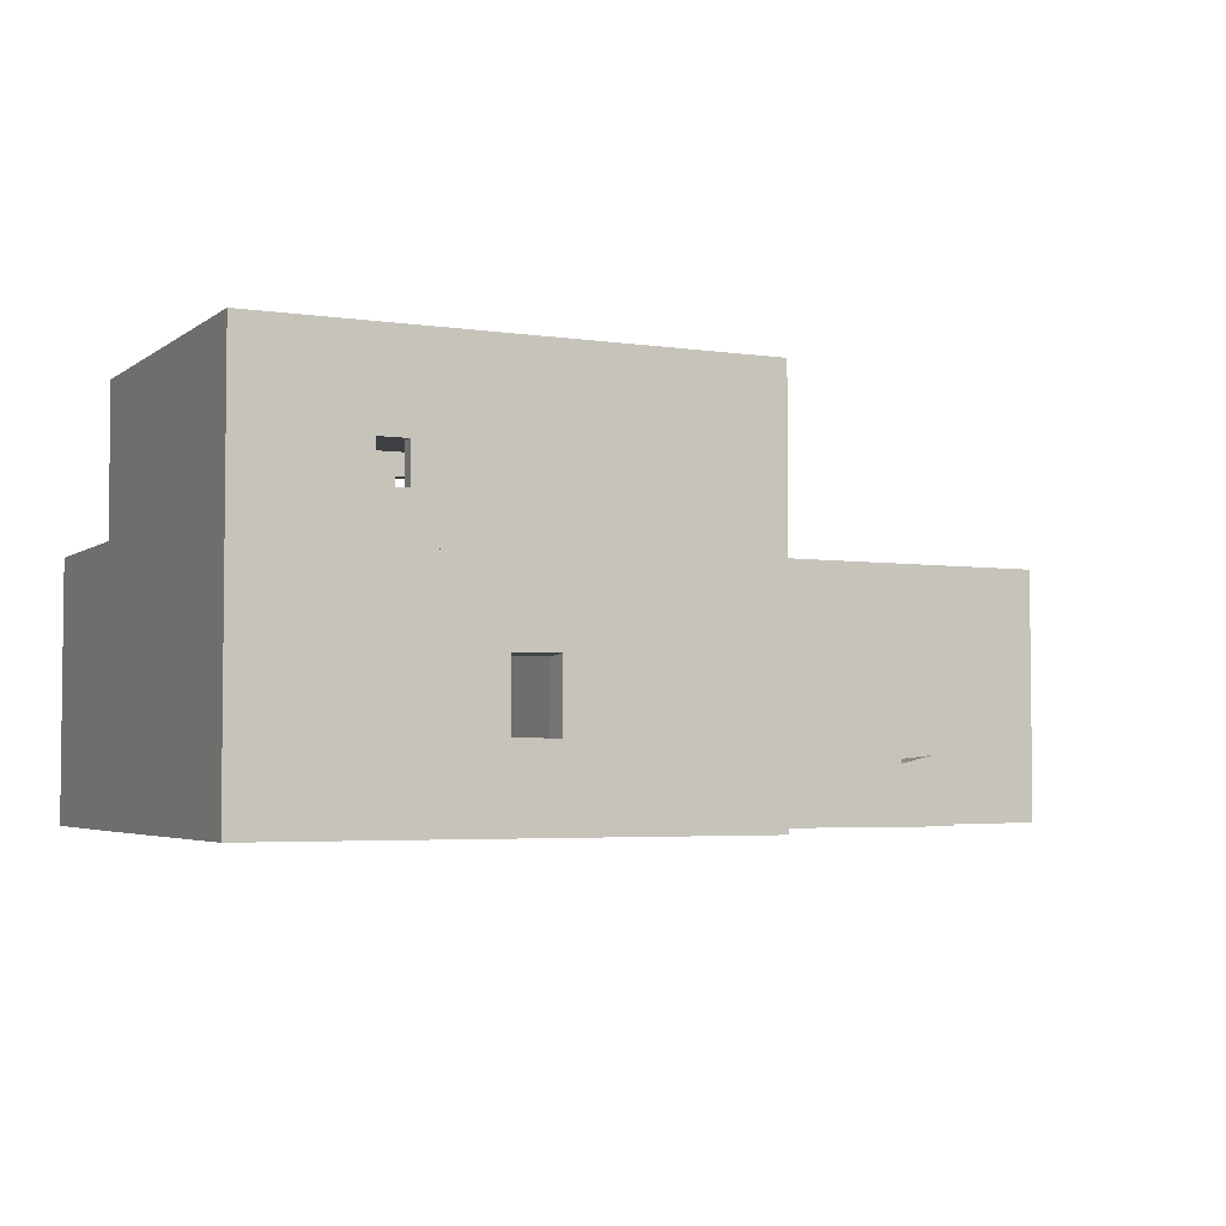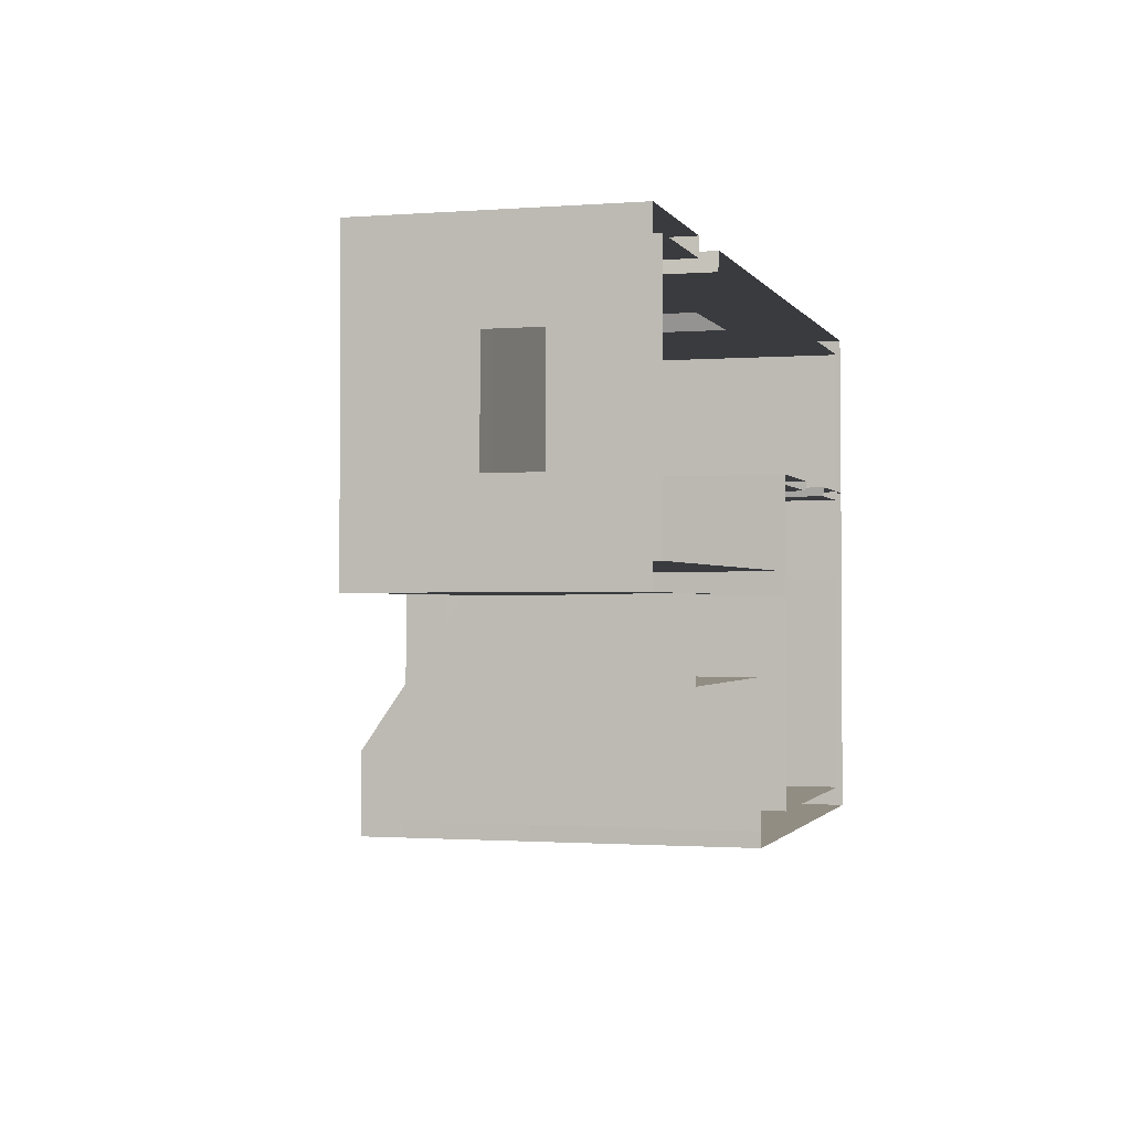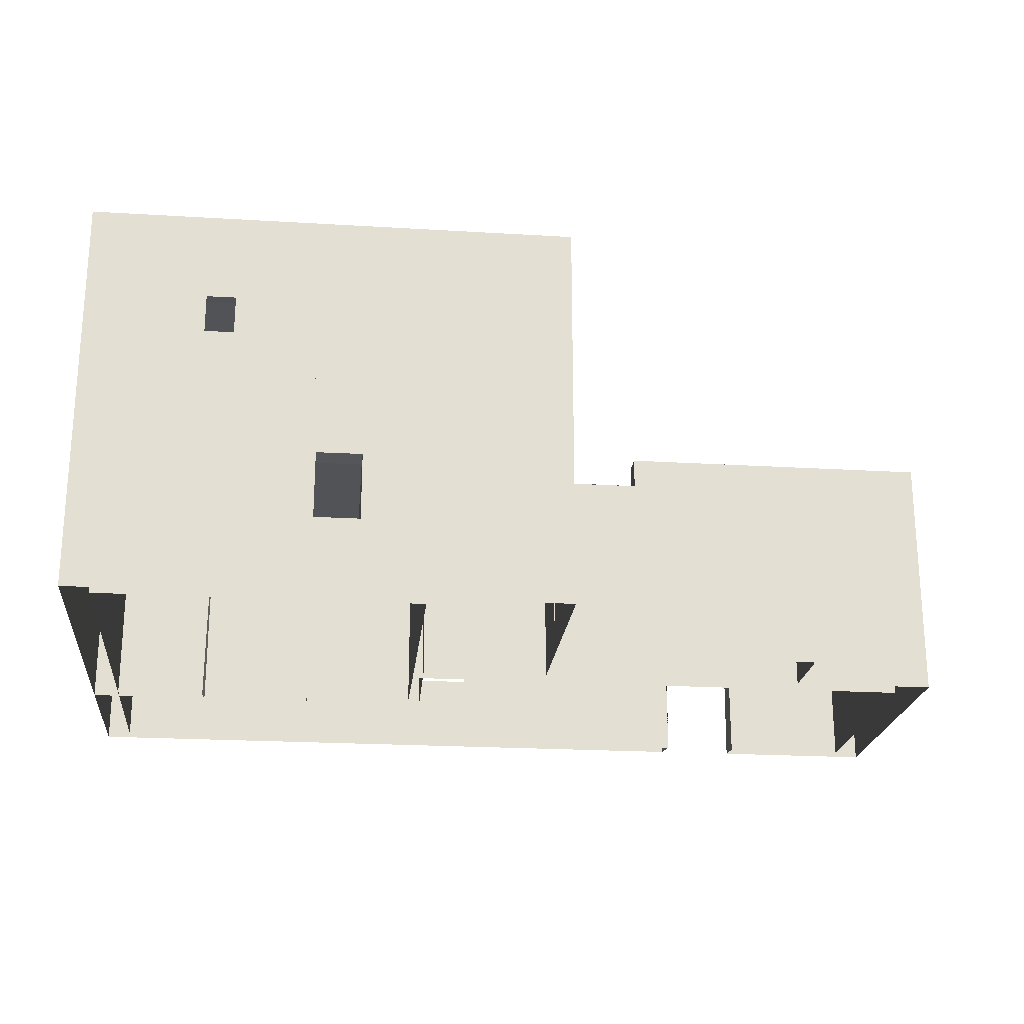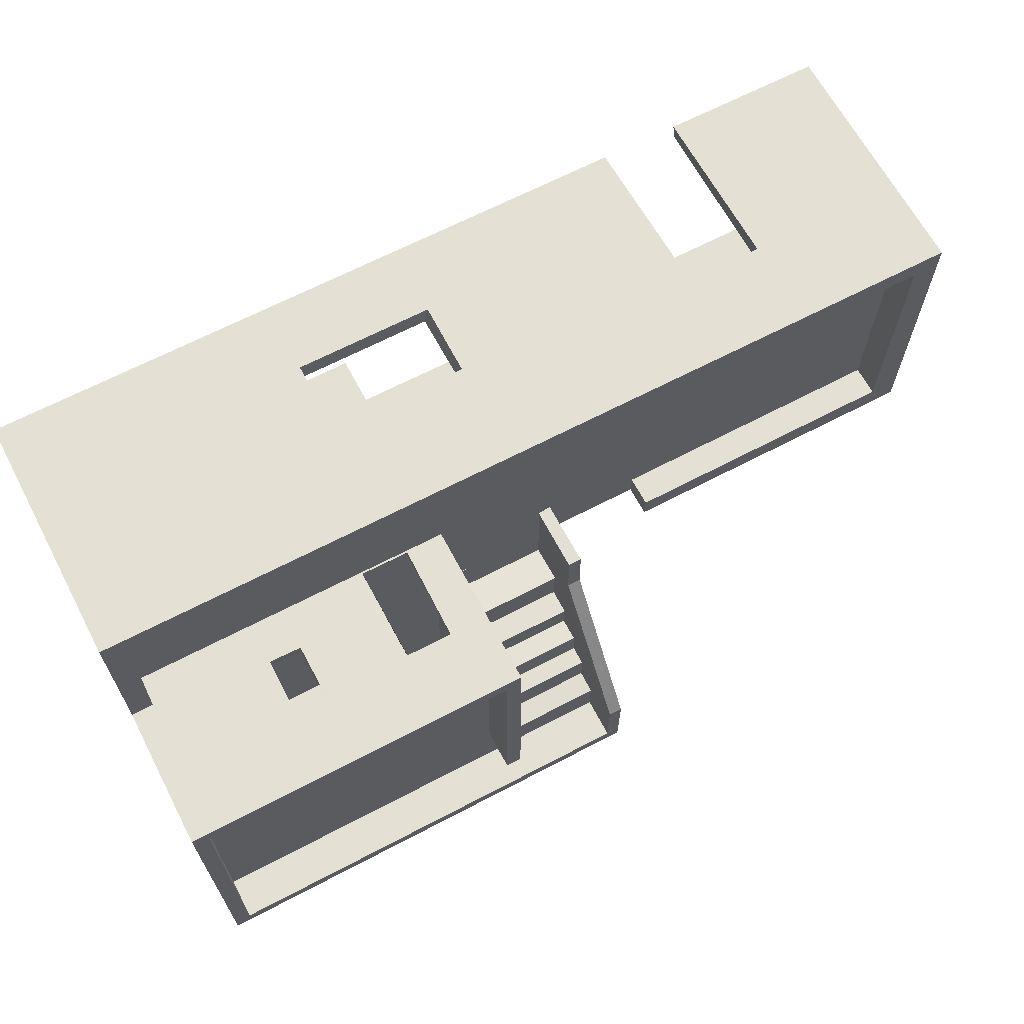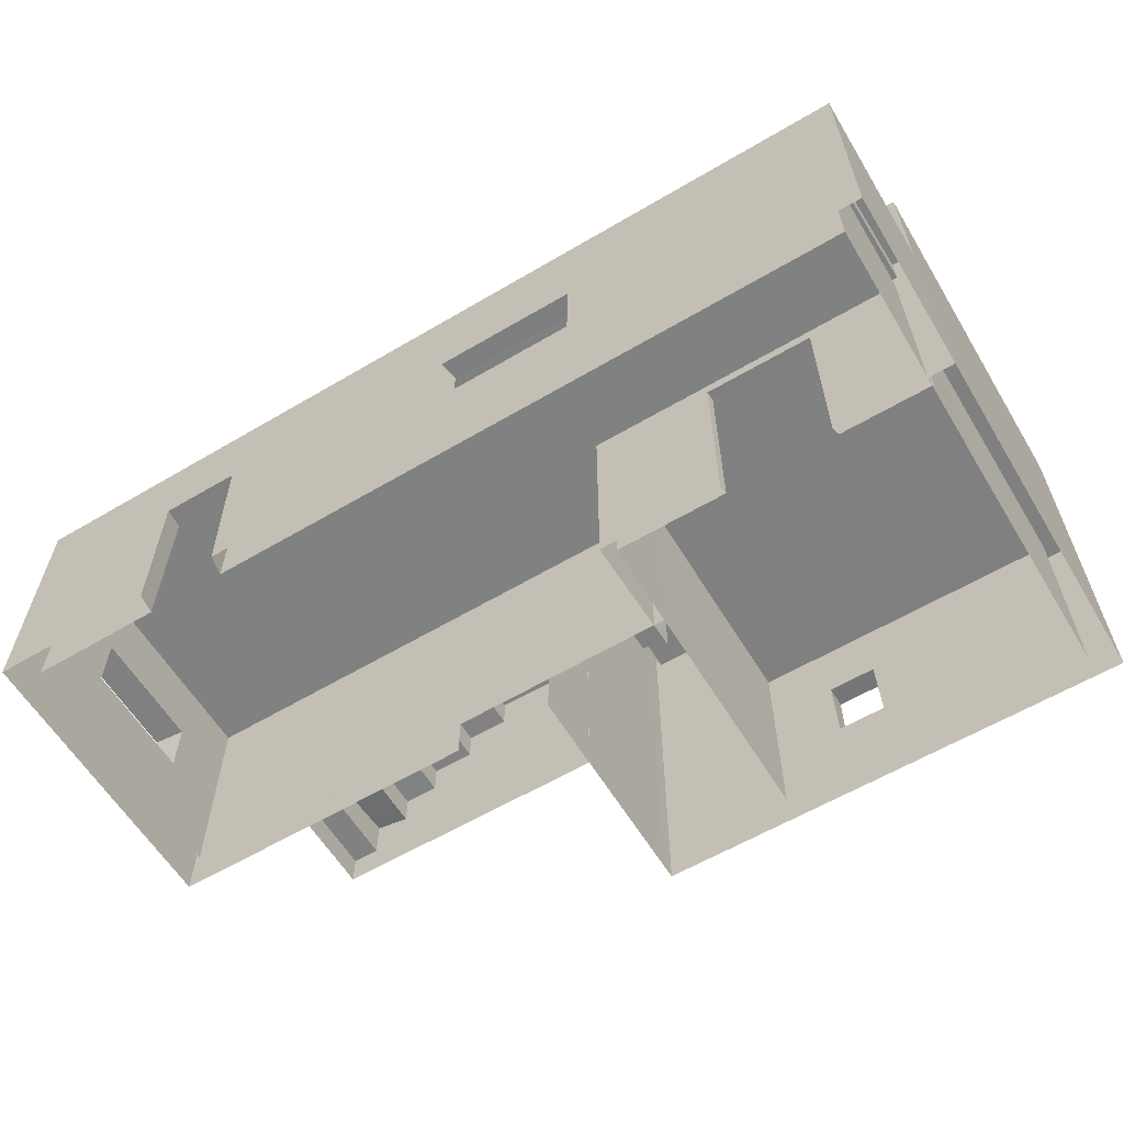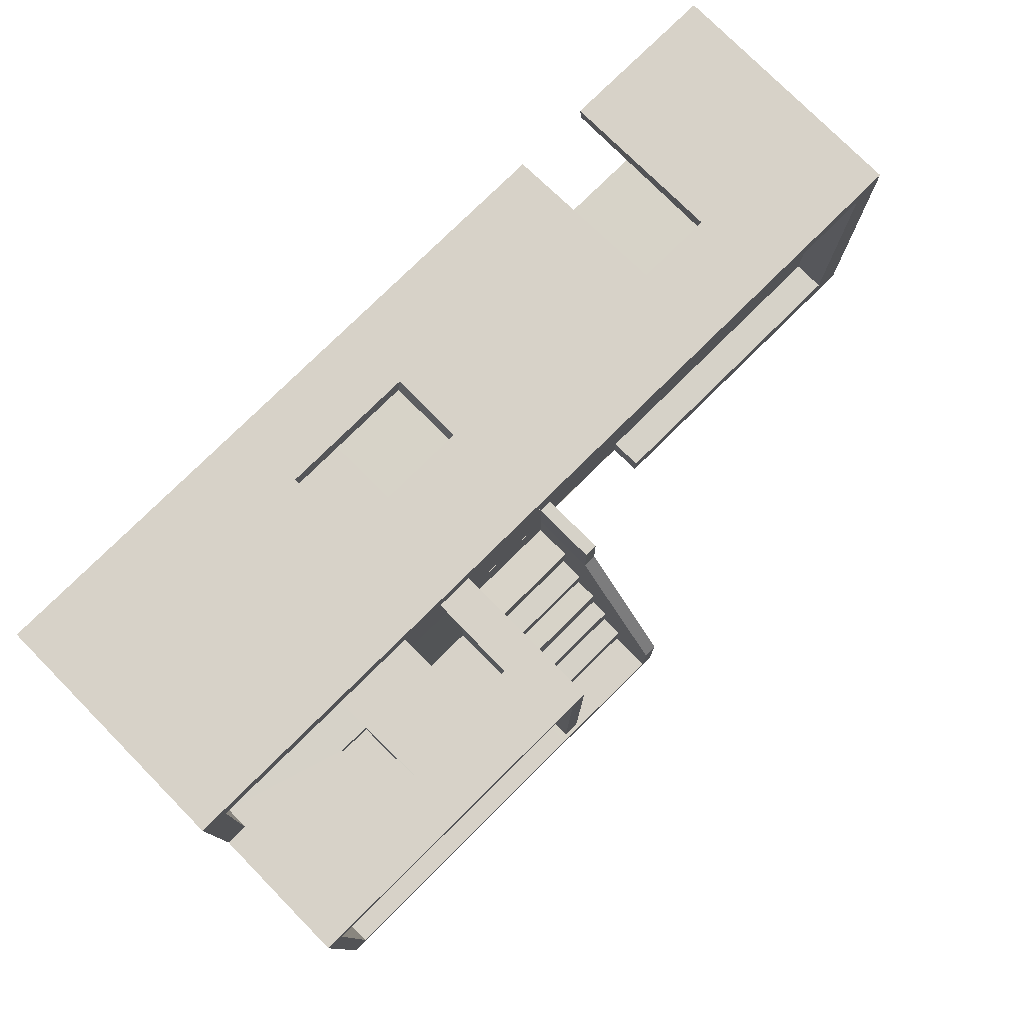
<metadata>
{"format":"obj","ext":"obj","renderer":"f3d","projection":"perspective","resolution":1024,"background":"white","views":[{"elev":-3.9,"azim":154.0,"up":"+Y"},{"elev":-1.2,"azim":-74.0,"up":"+Z"},{"elev":-22.0,"azim":174.0,"up":"+Y"},{"elev":65.7,"azim":152.2,"up":"+Z"},{"elev":-60.3,"azim":31.1,"up":"+Y"},{"elev":77.4,"azim":135.3,"up":"+Z"}]}
</metadata>
<code>
o Cube
v -2.067 0.03664 5.029
v -2.067 0.03664 -5.029
v 7.991 0.03664 -5.029
v 7.98 0.0568 5.025
v -1.606 10.09 4.568
v -1.606 10.09 -4.568
v 7.53 10.09 -4.568
v 7.53 10.09 4.568
v 7.968 6.357 1.611
v 7.968 0.07695 9.956
v 7.968 6.357 9.956
v -17.47 0.07695 1.611
v -17.47 3.959 4.212
v -17.47 0.07695 9.956
v -17.47 3.959 7.355
v -5.672 0.05176 1.63
v -1.606 10.09 1.673
v 0.1539 4.163 -5.029
v -1.987 6.379 1.643
v 1.429 4.157 -5.029
v 3.952 7.603 5.026
v -2.067 6.433 5.029
v 1.448 0.03664 5.029
v 4.612 0.03664 5.029
v 0.4836 6.414 5.029
v 1.448 5.571 5.029
v 4.612 5.561 5.029
v 7.236 5.947 2.294
v 7.236 5.947 9.421
v -16.61 3.954 4.135
v -16.61 3.954 7.506
v 0.1607 4.119 -4.4
v -1.713 5.962 2.325
v 1.523 4.112 -4.4
v 7.236 0.07853 2.294
v 7.236 0.07853 9.421
v -16.61 0.07853 2.294
v -16.61 0.07853 9.421
v -1.699 0.1083 -4.4
v -1.713 0.09342 2.325
v 7.259 0.09688 -4.4
v -1.713 5.962 4.76
v -1.713 0.09342 4.76
v -1.713 5.962 4.76
v -1.713 0.09342 4.76
v 7.271 5.962 4.76
v 7.271 0.09342 4.76
v 4.67 0.09342 4.76
v 1.473 0.09342 4.76
v 1.391 5.962 4.76
v 4.621 5.962 4.76
v 1.473 5.569 4.76
v 4.67 5.569 4.76
v -2.067 10.09 1.673
v 3.834 8.782 -5.029
v -2.067 10.09 5.029
v 3.953 8.869 5.029
v 4.648 8.782 -5.029
v -2.067 11.3 1.673
v -2.067 11.3 -5.029
v -2.067 11.3 5.029
v 7.991 11.3 5.029
v 7.991 11.3 -5.029
v -1.606 11.3 1.673
v -1.606 11.3 -4.568
v -1.606 11.3 4.568
v 7.53 11.3 4.568
v 7.53 11.3 -4.568
v -2.067 10.09 -4.573
v -2.074 6.379 0.4031
v -2.067 11.3 -4.573
v -5.685 0.04672 -4.588
v -5.678 0.03664 -5.029
v -5.678 6.387 -5.029
v -5.678 10.09 -5.029
v -5.678 10.09 -4.573
v -5.685 6.379 -4.588
v -5.678 11.3 -5.029
v -5.678 11.3 -4.573
v -5.283 10.09 -5.029
v -5.283 11.3 -5.029
v -5.283 10.09 -4.573
v -5.29 6.379 0.4031
v -5.283 6.387 -5.029
v -5.283 11.3 -4.573
v -5.283 0.03664 -5.029
v -5.678 8.294 1.634
v -5.678 11.3 -2.677
v -5.672 6.376 1.63
v -5.672 5.103 1.617
v -5.283 8.294 1.634
v -5.283 11.3 -2.677
v -5.29 6.379 1.619
v -8.52 6.364 1.626
v -8.575 6.357 9.956
v -8.571 6.357 9.33
v -8.524 6.363 2.312
v -16.65 6.357 2.352
v -16.7 6.357 9.326
v 7.276 6.358 9.342
v -8.575 7.23 9.956
v -17.47 7.23 9.956
v -17.47 7.23 1.611
v 7.98 7.239 5.025
v 7.968 7.23 9.956
v -8.52 7.237 1.626
v -8.524 7.236 2.312
v -8.571 7.23 9.33
v -16.7 7.23 9.326
v -16.65 7.23 2.352
v 7.276 7.231 9.342
v 7.356 6.362 4.953
v 7.356 7.235 4.953
v -5.29 6.379 1.643
v -2.067 10.09 -2.682
v -1.606 10.09 -2.698
v -2.067 11.3 -2.551
v -1.606 11.3 -2.553
v -2.068 10.1 -3.425
v -2.069 9.442 -3.377
v -2.07 9.431 -2.414
v -2.071 8.879 -2.401
v -2.071 8.836 -1.59
v -2.072 8.155 -1.629
v -2.073 8.178 -0.7467
v -5.284 10.1 -3.425
v -5.285 9.442 -3.377
v -5.285 9.431 -2.414
v -5.286 8.879 -2.401
v -5.287 8.836 -1.59
v -5.288 8.155 -1.629
v -5.289 8.178 -0.7467
v -2.074 7.449 -0.7387
v -5.289 7.449 -0.7387
v -2.074 7.496 0.5003
v -5.29 7.496 0.5003
v -8.508 0.06746 1.626
v -1.999 0.0568 1.642
v 7.611 6.358 1.508
v -1.714 6.386 -4.662
v -1.804 6.281 4.68
v 7.632 6.375 -4.662
v 7.622 6.281 4.68
v 7.611 9.883 1.508
v 3.832 8.801 -4.662
v -1.804 9.892 4.68
v 4.691 8.794 -4.662
v 7.622 9.892 4.68
v -8.518 5.079 1.626
v -5.672 5.054 -0.5268
v -5.672 0.05176 -0.5268
v -8.514 5.056 -0.5313
v -8.508 0.06746 -0.5313
v -5.657 8.291 3.248
v -5.651 6.372 3.245
v -5.262 8.291 3.248
v -5.269 6.376 3.233
v -8.516 4.244 1.626
v -8.514 3.408 1.626
v -8.513 2.573 1.626
v -8.511 1.738 1.626
v -8.509 0.9027 1.626
v -8.513 4.225 -0.5313
v -8.512 3.393 -0.5313
v -8.512 3.393 -0.5313
v -8.509 0.9027 1.626
v -8.508 0.06746 1.626
v -8.508 0.06746 -0.5313
v -8.514 5.056 -0.5313
v -8.518 5.079 1.626
v -8.516 4.244 1.626
v -8.514 3.408 1.626
v -8.513 2.573 1.626
v -8.511 1.738 1.626
v -8.513 4.225 -0.5313
v -9.66 4.244 1.626
v -9.658 3.408 1.626
v -9.657 4.225 -0.5313
v -9.656 3.393 -0.5313
v -10.81 2.56 -0.532
v -10.8 0.06564 -0.532
v -10.81 3.407 1.625
v -10.81 2.571 1.625
v -10.81 3.391 -0.532
v -11.73 1.727 -0.5324
v -11.73 0.06418 -0.5324
v -11.74 2.57 1.625
v -11.73 1.735 1.625
v -11.73 2.558 -0.5324
v -12.67 0.8979 1.625
v -12.66 0.8941 -0.5327
v -12.66 0.06271 -0.5327
v -12.67 1.733 1.625
v -12.67 1.937 -0.5327
v -13.38 0.8968 1.624
v -13.38 0.06159 1.624
v -13.38 0.893 -0.5328
v -13.38 0.06159 -0.5328
v 3.834 7.698 -5.029
v 0.1539 2.258 -5.029
v 4.648 7.689 -5.029
v 1.429 2.258 -5.029
v -2.067 6.387 -5.029
v -2.067 10.09 -5.029
v 7.991 6.375 -5.029
v 7.991 10.09 -5.029
v 7.259 5.966 -4.4
v -1.699 5.977 -4.4
v 1.565 2.084 -4.4
v 0.2026 2.091 -4.4
v -1.714 9.911 -4.662
v 3.832 7.661 -4.662
v 4.691 7.654 -4.662
v 7.632 9.9 -4.662
v -17.47 6.357 9.956
v -17.47 6.357 1.611
v -17.47 2.475 7.355
v -17.47 2.475 4.212
v -16.61 5.947 9.421
v -16.61 5.947 2.294
v -16.61 2.369 4.135
v -16.61 2.369 7.506
v 7.622 9.235 4.68
v 7.622 7.758 4.68
v -1.804 7.758 4.68
v -1.804 9.235 4.68
v -0.9664 6.281 4.68
v 0.5286 6.281 4.68
v 0.5286 9.892 4.68
v -0.9664 9.892 4.68
v 0.5286 7.758 4.68
v 0.5286 9.235 4.68
v -0.9664 7.758 4.68
v -0.9664 9.235 4.68
v -2.067 8.264 5.029
v 3 8.869 5.028
v -0.9444 6.423 5.029
v 3.009 7.623 5.029
v 0.4474 10.09 5.029
v -0.8676 10.09 5.029
v 0.4655 9.23 5.029
v -0.906 9.235 5.029
v 2.962 10.09 5.029
v 7.991 10.09 5.029
v 7.985 8.23 5.027
v 6.296 6.38 5.027
v 3.03 6.404 5.029
v 7.98 6.366 5.025
v 4.612 6.394 5.029
v 3.03 7.616 4.68
v 3.999 7.558 4.68
v 3.03 8.891 4.68
v 3.999 8.891 4.68
v -13.02 6.357 9.956
v -12.93 0.07695 9.956
v -10.69 0.07695 9.956
v -10.8 6.357 9.956
v -12.98 4.731 9.956
v -10.81 4.731 9.956
v -10.86 5.947 9.421
v -13 5.947 9.421
v -10.81 0.07853 9.421
v -13 0.07853 9.421
v -13 4.737 9.421
v -10.81 4.737 9.421
v -3.975 0.07695 9.956
v 0.01962 0.07695 9.956
v -0.1023 6.357 9.956
v -3.976 6.357 9.956
v -0.05236 4.264 9.956
v -0.07685 2.17 9.956
v -3.943 4.264 9.956
v -3.959 2.17 9.956
v 0.1191 5.947 9.421
v -3.865 5.947 9.421
v 0.1369 0.07853 9.421
v -3.829 0.07853 9.421
v -3.853 4.275 9.421
v -3.841 2.187 9.421
v 0.125 4.275 9.421
v 0.131 2.187 9.421
f 5 8 7 6 116 17
f 80 84 74 75
f 255 258 254 215 14
f 1 22 235 56 54 19 138
f 76 77 89 87
f 3 205 248 4
f 205 206 244 245 248
f 249 27 24 4 248 246
f 239 241 25 247 243
f 22 1 23 26 25 237
f 25 26 27 249 247
f 220 33 28 29 274 275 260 261 219
f 33 208 207 28
f 215 254 257 95 101 102
f 248 11 10 4
f 28 207 41 35
f 29 28 35 36
f 33 220 37 40
f 208 33 40 39
f 274 29 36 276 281 280
f 40 33 42 43
f 43 42 44 45
f 48 53 51 46 47
f 45 44 50 52 49
f 52 50 51 53
f 23 49 52 26
f 27 26 52 53
f 24 27 53 48
f 244 206 63 62
f 54 56 61 59
f 6 7 68 65
f 206 204 60 63
f 8 5 66 67
f 67 66 61 62
f 65 68 63 60
f 68 67 62 63
f 66 64 59 61
f 7 8 67 68
f 5 17 64 66
f 56 240 239 243 244 62 61
f 81 80 75 78
f 19 54 115 69 119 120 121 122 123 124 125 133 135 70
f 65 60 71
f 77 76 75 74
f 72 77 74 73
f 75 76 79 78
f 83 136 134 132 131 130 129 128 127 126 82 91 93
f 85 81 78 79
f 84 86 73 74
f 203 2 86 84
f 71 60 81 85
f 69 71 85 82
f 60 204 80 81
f 119 69 82 126
f 204 203 84 80
f 87 89 155 154
f 91 92 88 87
f 82 85 92 91
f 79 76 87 88
f 85 79 88 92
f 94 216 103 106
f 99 96 97 98
f 216 215 102 103
f 112 100 111 113
f 98 97 107 110
f 105 111 108 101
f 106 103 110 107
f 103 102 109 110
f 102 101 108 109
f 104 113 111 105
f 100 96 108 111
f 95 269 268 11 105 101
f 99 98 110 109
f 96 99 109 108
f 11 248 104 105
f 97 94 106 107
f 17 116 118 64
f 115 54 59 117
f 64 118 117 59
f 65 71 69 6
f 6 69 115 116
f 116 115 117 118
f 133 125 132 134
f 125 124 131 132
f 124 123 130 131
f 123 122 129 130
f 122 121 128 129
f 121 120 127 128
f 120 119 126 127
f 135 133 134 136
f 70 135 136 83
f 70 83 114 19
f 94 97 96 100 112 248 9 89
f 205 203 19 9
f 143 224 223 148 144 139
f 139 144 214 142
f 140 211 146 226 225 141
f 234 226 146 230
f 144 148 229 230 146 211 214
f 77 72 16 90 89
f 158 149 152 163
f 216 94 149 158 159 160 161 162 137 12
f 94 89 90 149
f 157 156 154 155
f 93 91 156 157
f 89 93 157 155
f 91 87 154 156
f 149 90 150 152
f 158 163 175 171
f 149 152 169 170
f 159 158 171 172
f 137 162 166 167
f 160 159 172 173
f 161 160 173 174
f 162 161 174 166
f 163 152 169 175
f 177 176 178 179
f 171 175 178 176
f 185 191 194
f 188 187 189 185
f 183 180 189 187
f 183 182 184 180
f 177 179 184 182
f 185 186 192 191
f 188 185 194 193
f 180 185 189
f 180 181 186 185
f 190 191 197 195
f 190 193 194 191
f 196 195 197 198
f 191 192 198 197
f 180 184 179 165 168 181
f 165 153 168
f 175 165 179 178
f 163 164 165 175
f 152 150 151 153 165 164 163
f 18 200 2 203
f 202 20 205 3
f 20 18 203 205
f 200 202 3 2
f 55 199 203 204
f 201 58 206 205
f 58 55 204 206
f 199 201 205 203
f 32 34 207 208
f 209 210 39 41
f 34 209 41 207
f 210 32 208 39
f 213 212 140 142
f 145 147 214 211
f 147 213 142 214
f 212 145 211 140
f 15 217 14 215
f 13 15 215 216
f 218 13 216 12
f 217 218 12 14
f 31 30 220 219
f 221 222 38 37
f 30 221 37 220
f 222 31 219 38
f 223 253 252 232 229 148
f 232 234 230 229
f 143 228 231 250 251 224
f 250 231 232 252
f 227 141 225 233
f 233 225 226 234
f 213 201 199 212
f 228 25 241 232 231
f 235 22 237 242 240 56
f 240 242 241 239
f 227 233 234 242 237
f 232 241 242 234
f 236 57 244 243
f 21 57 253 251
f 57 21 248 245
f 57 245 244
f 238 236 243 247
f 224 251 253 223
f 252 236 238 250
f 236 252 253 57
f 251 250 238 21
f 55 145 212 199
f 201 213 147 58
f 58 147 145 55
f 200 18 32 210
f 202 209 34 20
f 209 202 200 210
f 18 20 34 32
f 259 257 254 258
f 269 95 257 259 256 266 273 272
f 219 261 264 263 38
f 256 259 265 262
f 261 260 265 264
f 255 263 264 258
f 258 264 265 259
f 11 268 270 271 267 10
f 271 273 266 267
f 268 269 272 270
f 260 275 278 279 277 262 265
f 279 281 276 277
f 275 274 280 278
f 21 246 248
f 279 273 271 281
f 272 278 280 270
f 279 278 272 273
f 280 281 271 270
f 218 217 222 221
f 13 30 31 15
f 13 218 221 30
f 217 15 31 222
f 21 238 247 249
f 21 249 246

</code>
